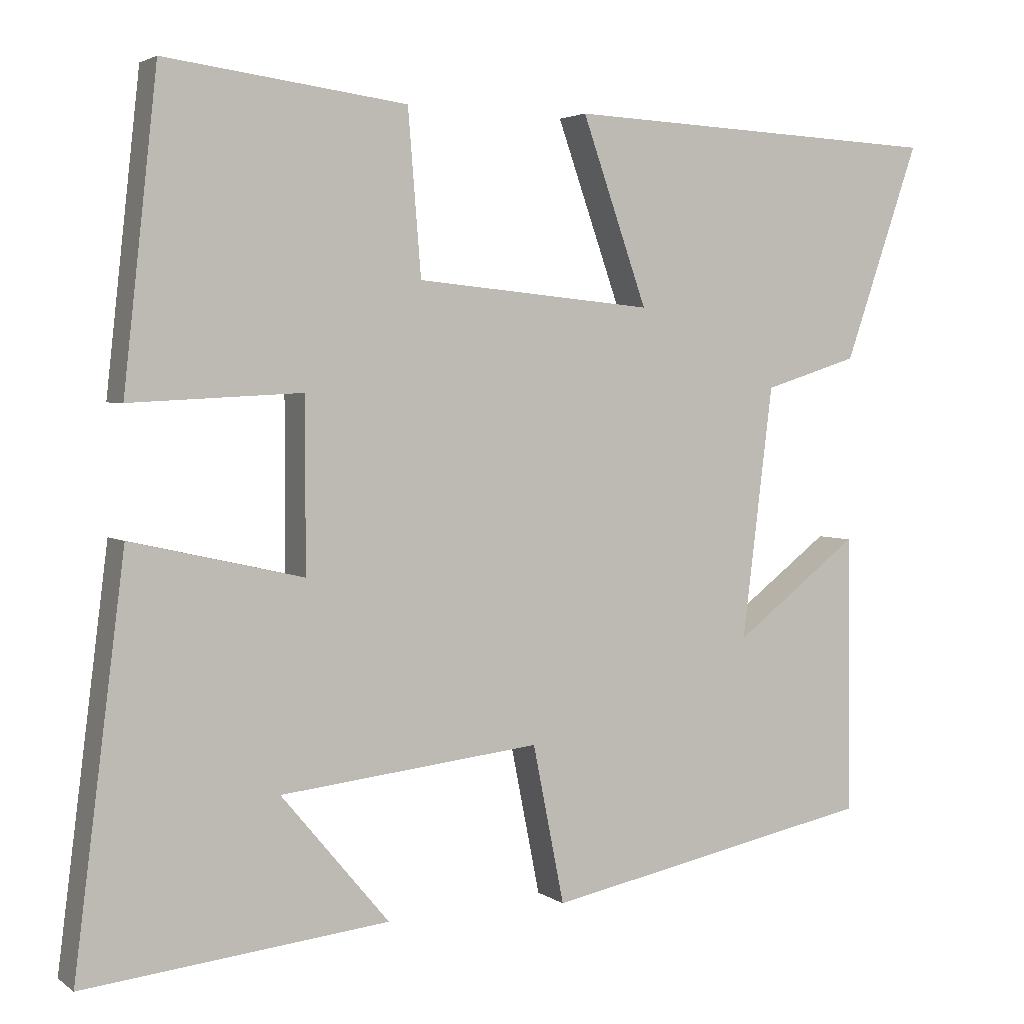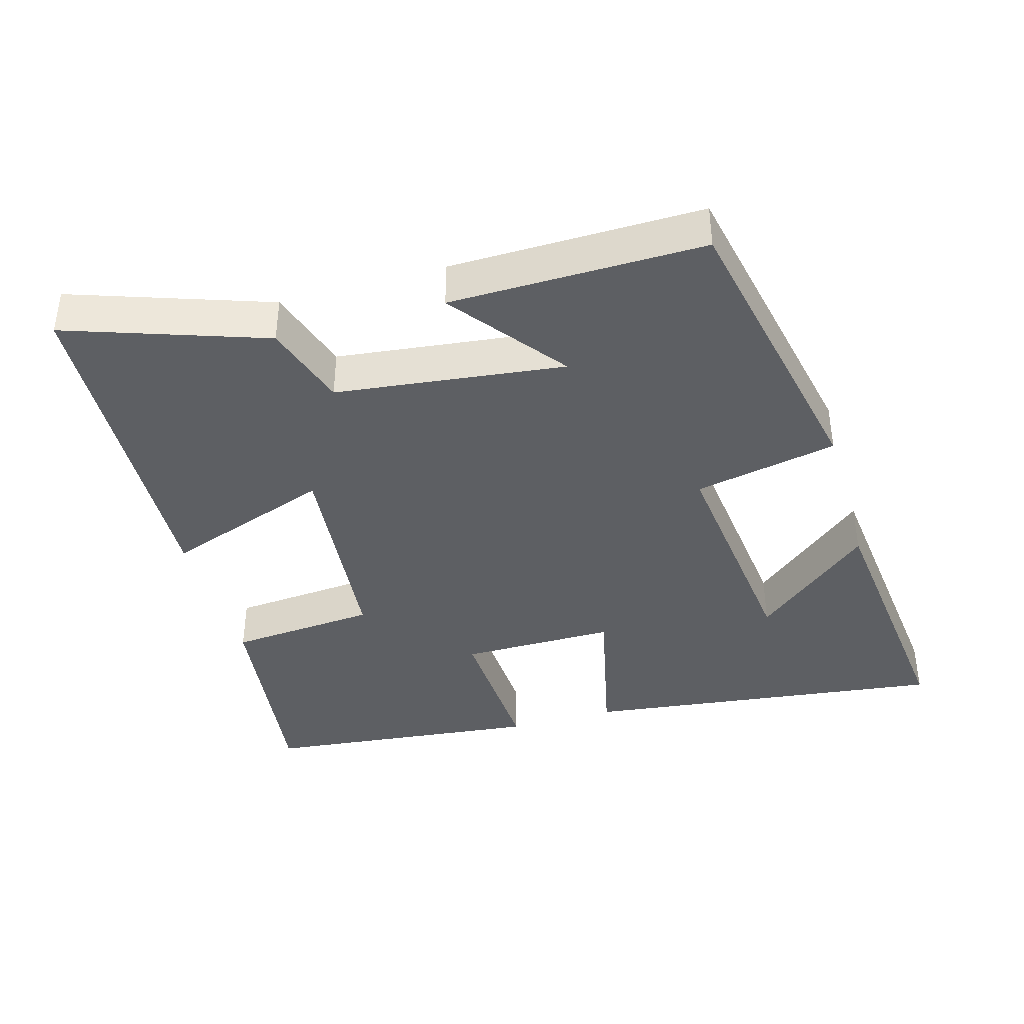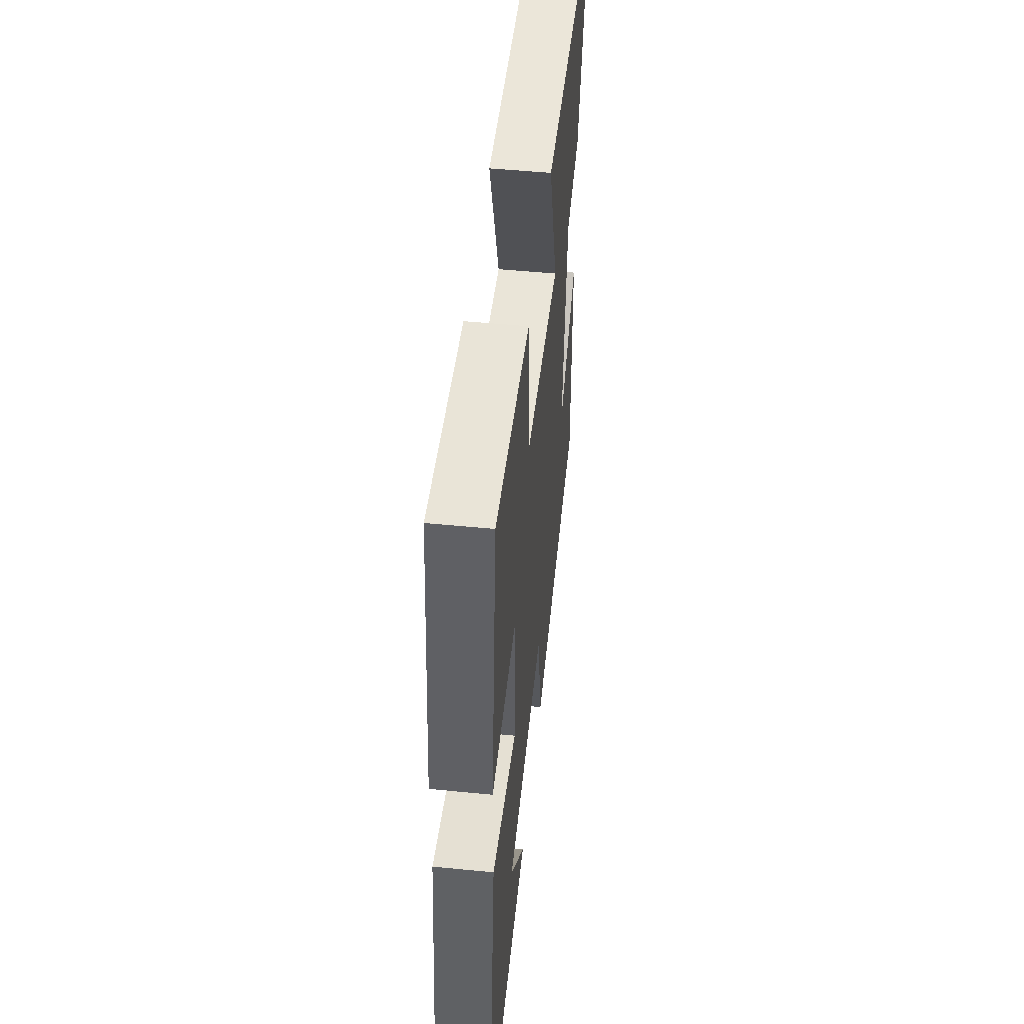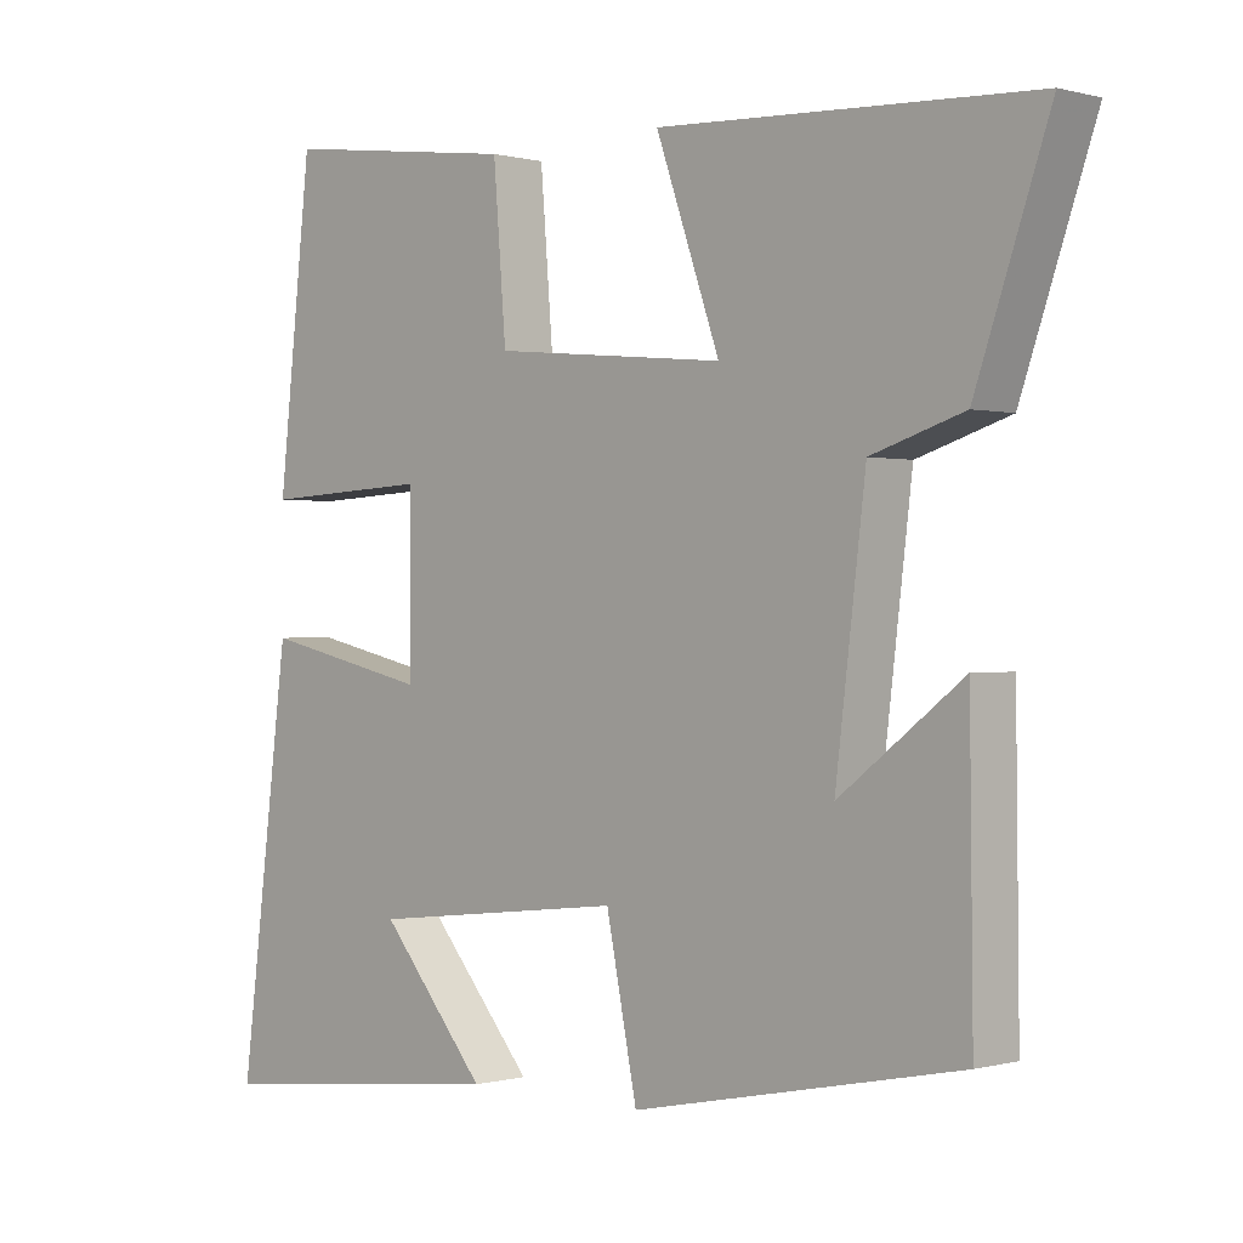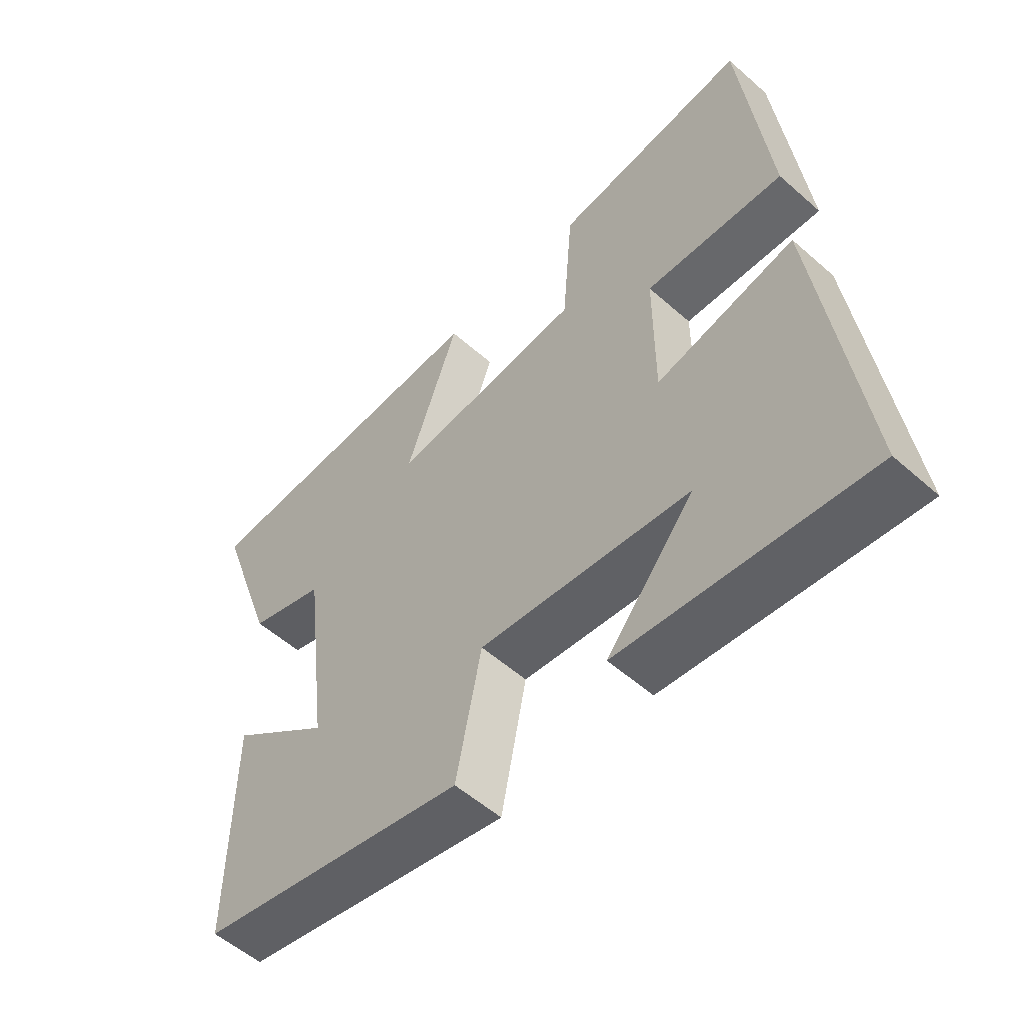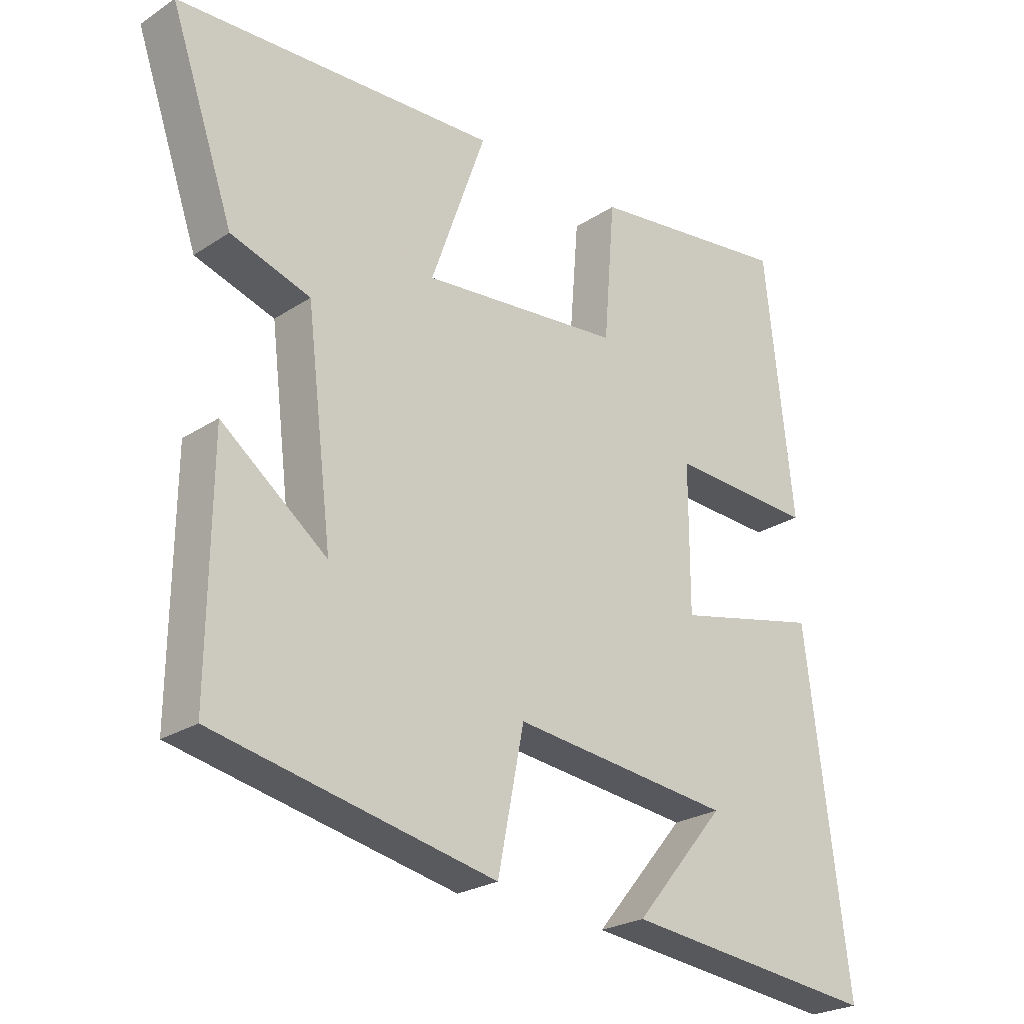
<metadata>
{"format":"obj","ext":"obj","renderer":"f3d","projection":"perspective","resolution":1024,"background":"white","views":[{"elev":3.3,"azim":-25.7,"up":"+Z"},{"elev":-39.8,"azim":106.1,"up":"+Y"},{"elev":50.2,"azim":-83.8,"up":"+Z"},{"elev":-0.0,"azim":44.6,"up":"+Z"},{"elev":-54.8,"azim":-133.0,"up":"+Z"},{"elev":-24.6,"azim":136.9,"up":"+Z"}]}
</metadata>
<code>
v -0.456 0.07 0.541
v -0.141 0.07 0.5
v -0.124 0.07 0.288
v 0.186 0.07 0.258
v 0.101 0.07 0.5
v 0.598 0.07 0.477
v 0.5 0.07 0.194
v 0.377 0.07 0.155
v 0.337 0.07 -0.173
v 0.5 0.07 -0.048
v 0.504 0.07 -0.412
v 0.071 0.07 -0.5
v 0.03 0.07 -0.294
v -0.31 0.07 -0.332
v -0.169 0.07 -0.5
v -0.566 0.07 -0.543
v -0.5 0.07 -0.02
v -0.276 0.07 -0.071
v -0.276 0.07 0.151
v -0.5 0.07 0.14
v -0.456 0 0.541
v -0.141 0 0.5
v -0.124 0 0.288
v 0.186 0 0.258
v 0.101 0 0.5
v 0.598 0 0.477
v 0.5 0 0.194
v 0.377 0 0.155
v 0.337 0 -0.173
v 0.5 0 -0.048
v 0.504 0 -0.412
v 0.071 0 -0.5
v 0.03 0 -0.294
v -0.31 0 -0.332
v -0.169 0 -0.5
v -0.566 0 -0.543
v -0.5 0 -0.02
v -0.276 0 -0.071
v -0.276 0 0.151
v -0.5 0 0.14
f 19 20 1 2
f 18 19 2 3
f 16 17 18
f 14 15 16
f 14 16 18
f 13 14 18 3
f 9 10 11 12
f 8 9 12 13
f 5 6 7 8
f 4 5 8
f 3 4 8 13
f 22 21 40 39
f 23 22 39 38
f 38 37 36
f 36 35 34
f 38 36 34
f 23 38 34 33
f 32 31 30 29
f 33 32 29 28
f 28 27 26 25
f 28 25 24
f 33 28 24 23
f 1 21 22 2
f 2 22 23 3
f 3 23 24 4
f 4 24 25 5
f 5 25 26 6
f 6 26 27 7
f 7 27 28 8
f 8 28 29 9
f 9 29 30 10
f 10 30 31 11
f 11 31 32 12
f 12 32 33 13
f 13 33 34 14
f 14 34 35 15
f 15 35 36 16
f 16 36 37 17
f 17 37 38 18
f 18 38 39 19
f 19 39 40 20
f 20 40 21 1

</code>
